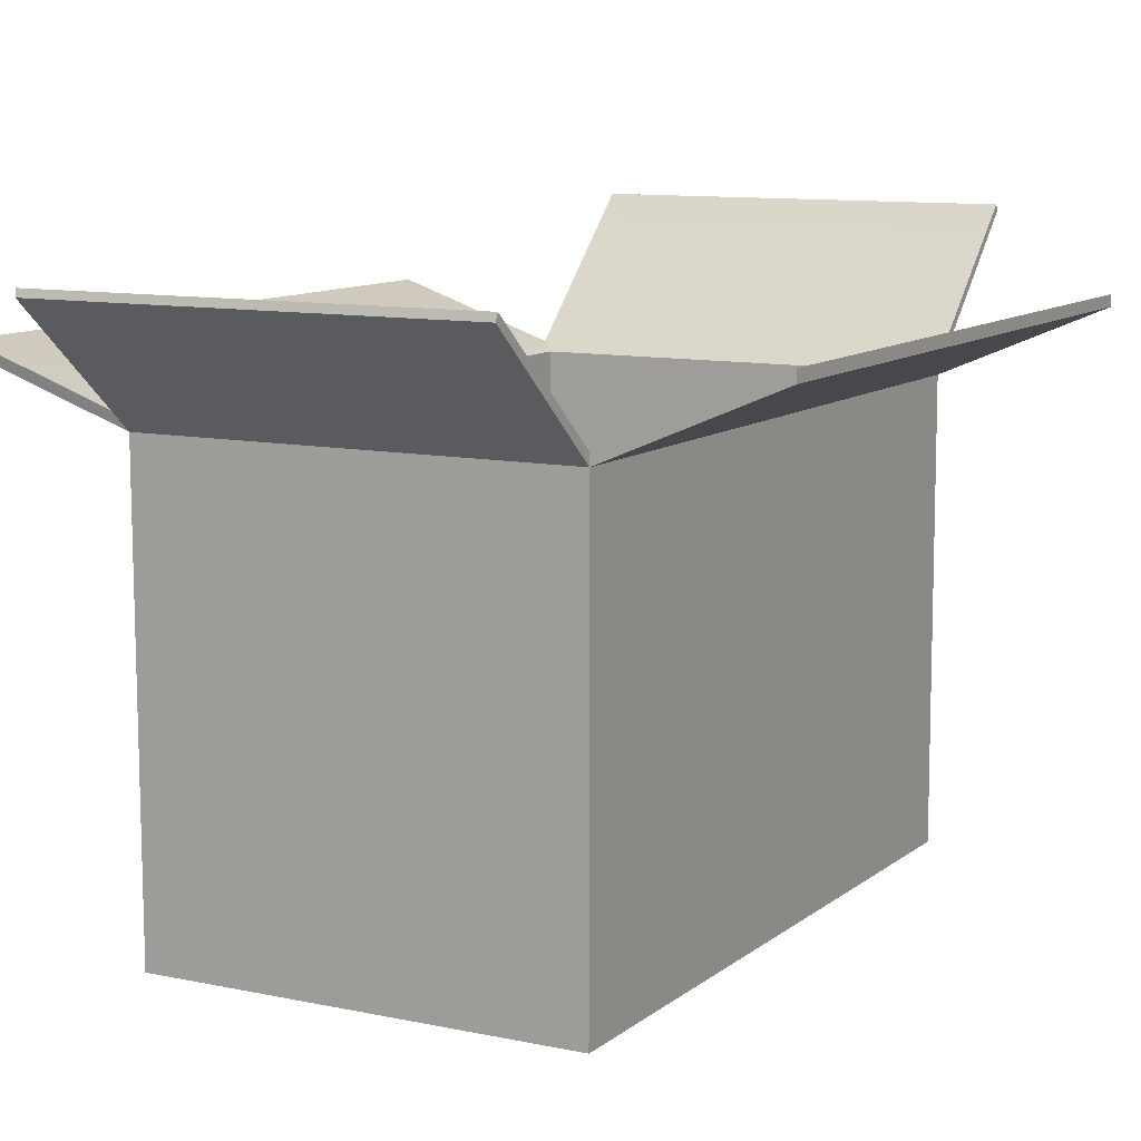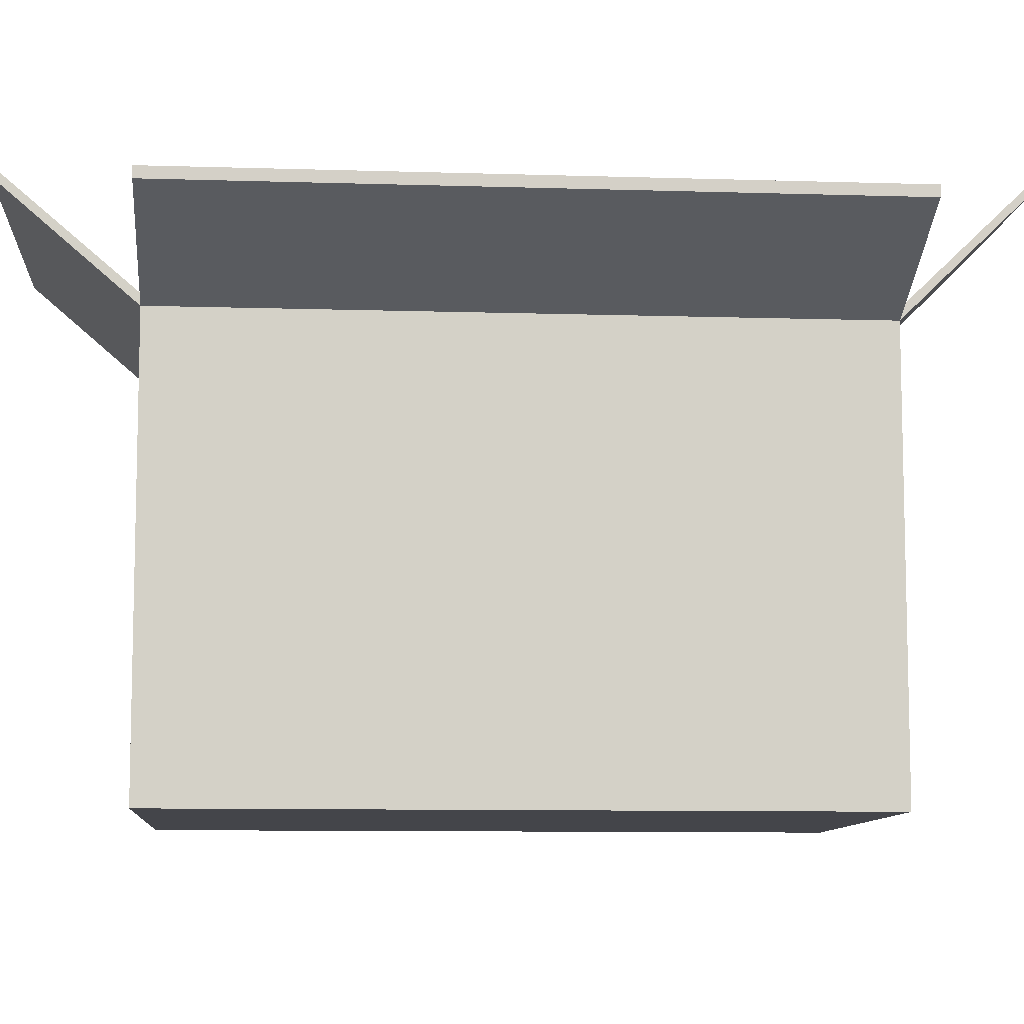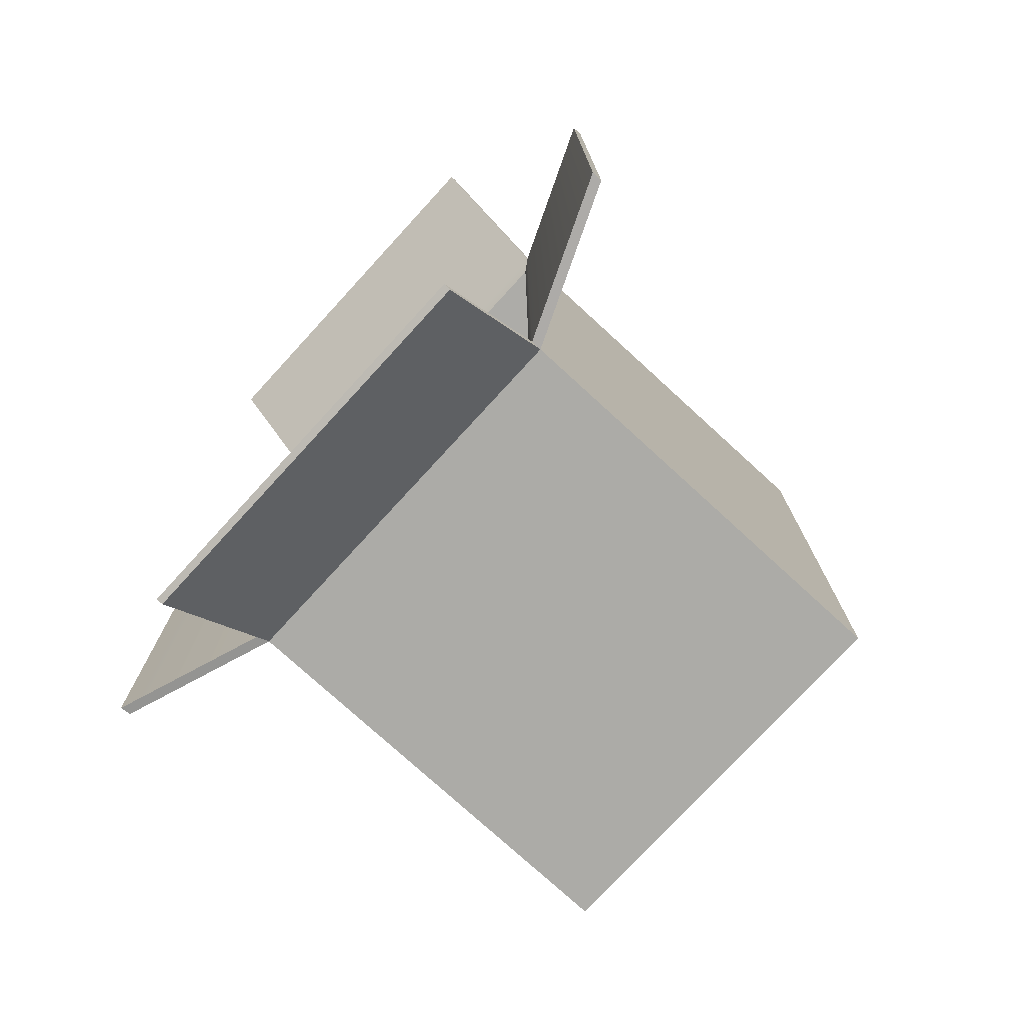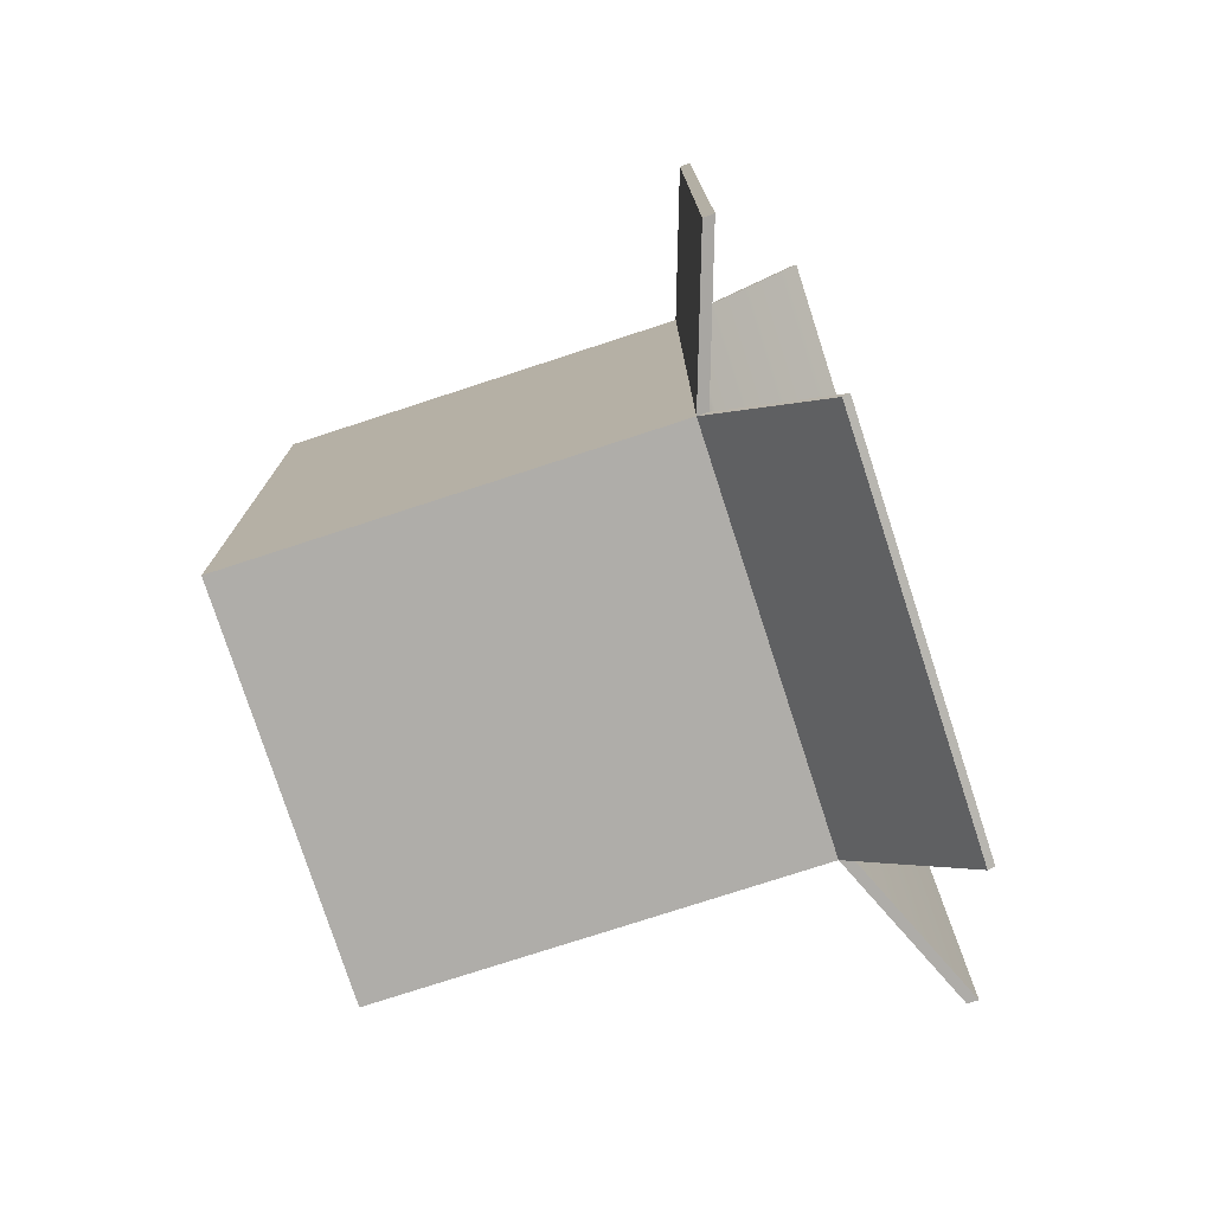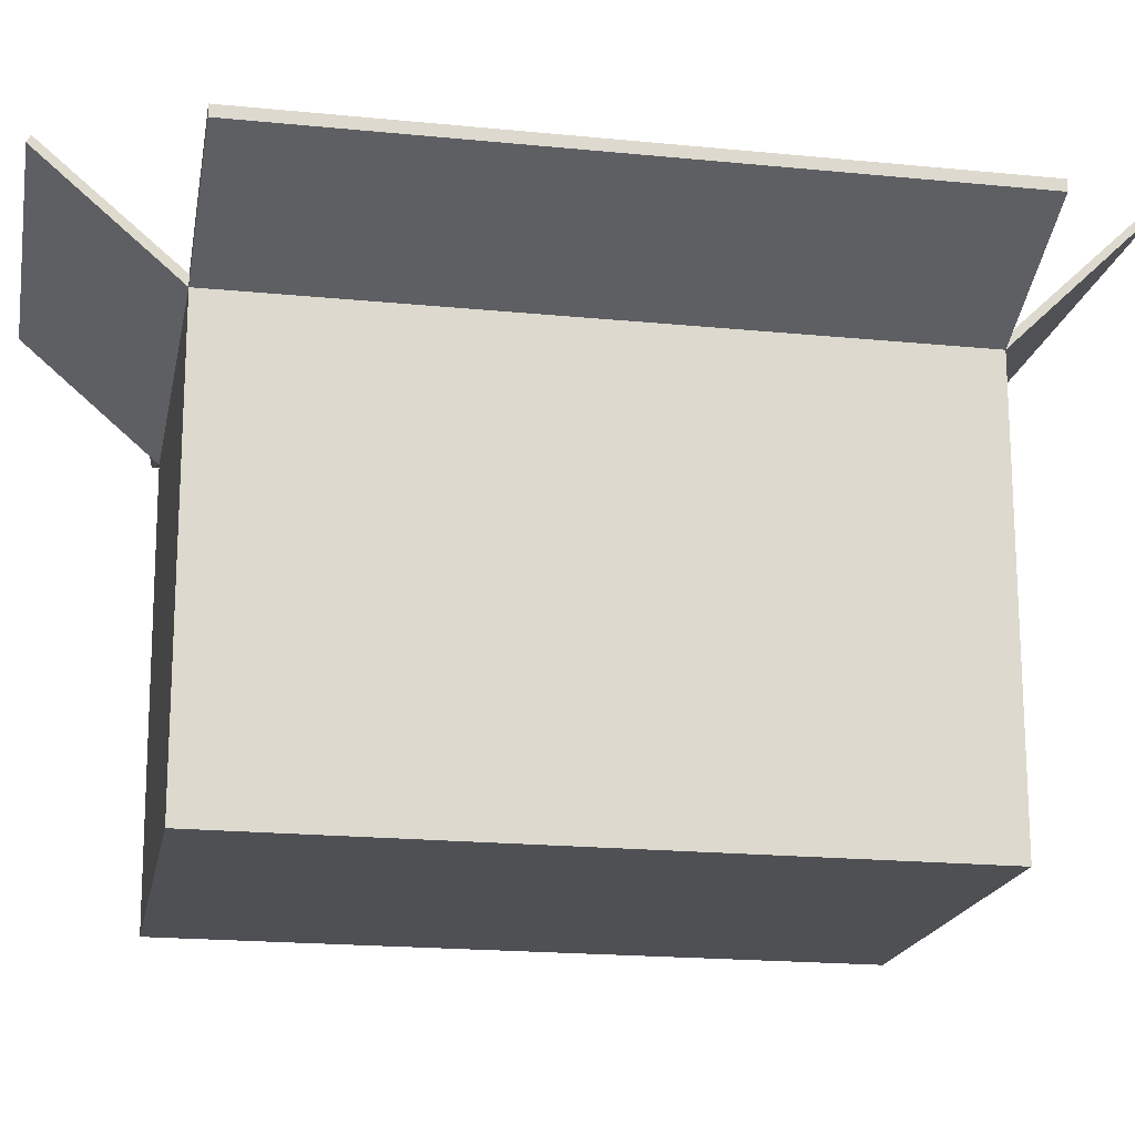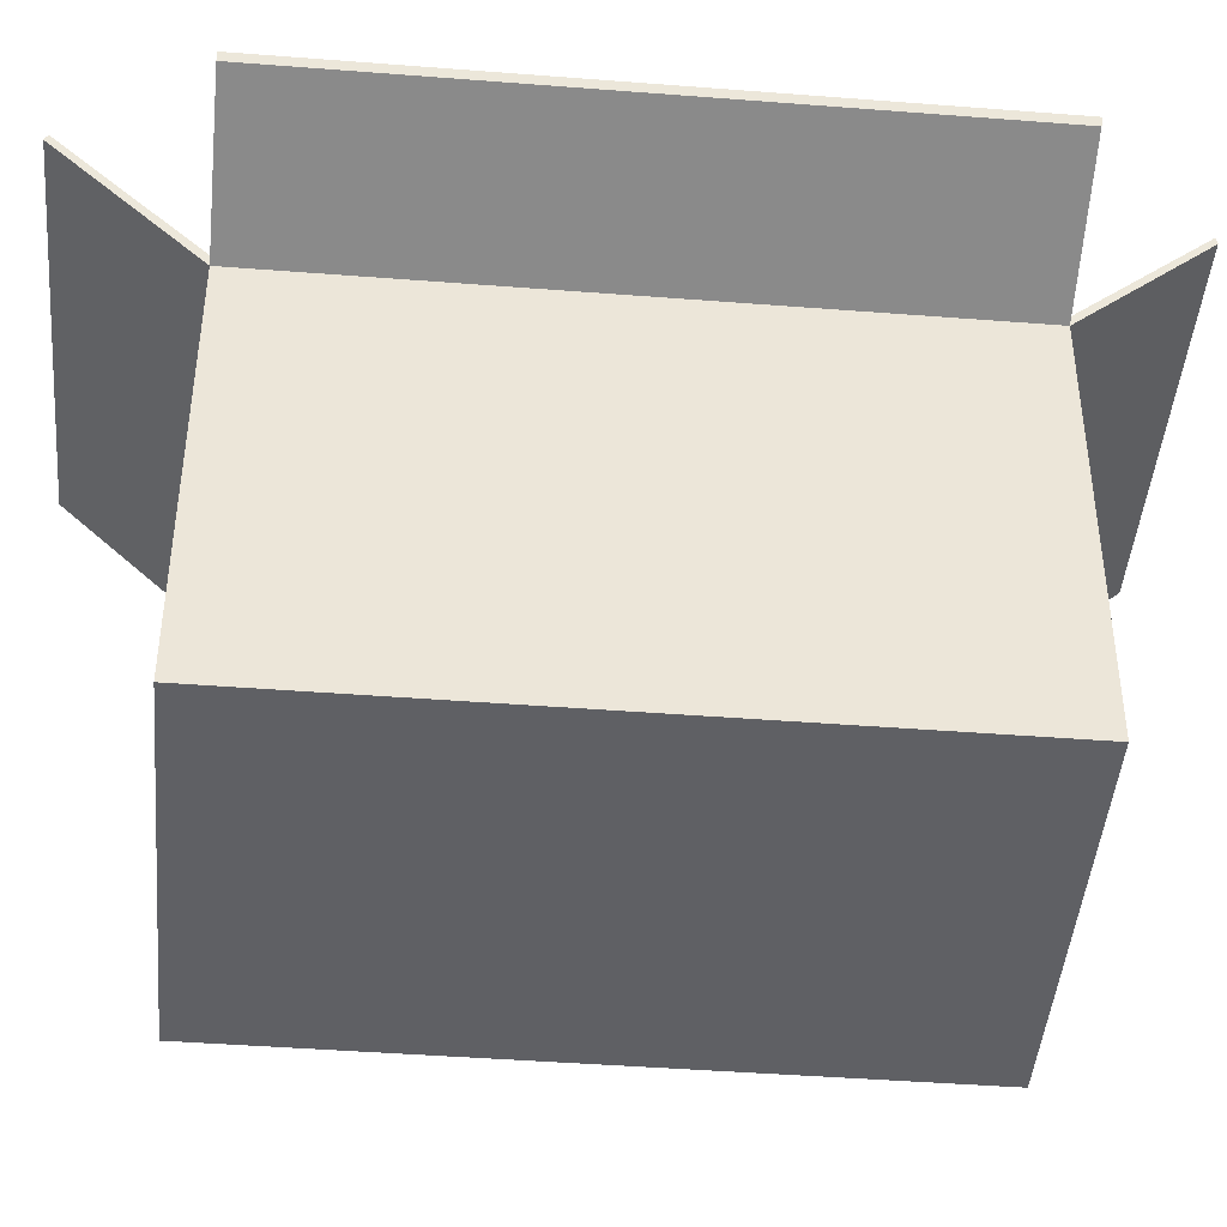
<metadata>
{"format":"obj","ext":"obj","renderer":"f3d","projection":"perspective","resolution":1024,"background":"white","views":[{"elev":10.1,"azim":-151.7,"up":"+Y"},{"elev":-9.3,"azim":-94.8,"up":"+Y"},{"elev":-76.6,"azim":-132.5,"up":"+Z"},{"elev":-77.0,"azim":108.0,"up":"+Z"},{"elev":-18.6,"azim":-100.9,"up":"+Y"},{"elev":-44.1,"azim":84.8,"up":"+Y"}]}
</metadata>
<code>
g Laboratory_OBJ_CartonBox_Open_01
v -0.3944 0.5374 -0.3686
v -0.3944 0.5374 0.3687
v -0.3944 0.5252 0.3687
v -0.3944 0.5252 -0.3686
v -0.2045 0.02932 0.3545
v -0.2045 0.02932 -0.3544
v 0.003425 0.02932 -0.3544
v 0.003425 0.02932 0.3545
v 0.2265 0.5833 -0.5103
v -0.2179 0.5833 -0.5103
v -0.2179 0.5756 -0.5141
v 0.2258 0.5756 -0.5119
v -0.2187 -0.0278 0.3686
v 0.2246 -0.0278 0.3684
v 0.2245 -0.0278 -0.3641
v -0.2187 -0.0278 -0.3686
v 0.3938 0.5093 0.3685
v 0.3944 0.5215 0.3687
v 0.3944 0.5215 -0.3686
v 0.3938 0.5093 -0.3664
v -0.2186 0.6045 0.5266
v -0.2186 0.6109 0.5225
v 0.2258 0.6109 0.5225
v 0.2252 0.6045 0.5264
v -0.2187 0.4627 -0.3686
v -0.2044 0.4536 -0.3544
v -0.2044 0.4536 0.3545
v -0.2187 0.4627 0.3687
v -0.3944 0.5374 -0.3686
v -0.3944 0.5374 0.3687
v -0.2187 0.4627 0.3687
v -0.2044 0.4536 0.3545
v 0.2115 0.4536 0.3545
v 0.2257 0.4627 0.3687
v -0.2186 0.6109 0.5225
v 0.2258 0.6109 0.5225
v 0.2257 0.4627 0.3687
v 0.2115 0.4536 0.3545
v 0.2115 0.4536 -0.3544
v 0.2257 0.4627 -0.3686
v 0.3944 0.5215 0.3687
v 0.3944 0.5215 -0.3686
v 0.2257 0.4627 -0.3686
v 0.2115 0.4536 -0.3544
v -0.2044 0.4536 -0.3544
v -0.2187 0.4627 -0.3686
v 0.2265 0.5833 -0.5103
v -0.2179 0.5833 -0.5103
v -0.2044 0.4536 -0.3544
v -0.2045 0.02932 -0.3544
v -0.2045 0.02932 0.3545
v -0.2044 0.4536 0.3545
v 0.2114 0.02932 0.3545
v 0.2115 0.4536 0.3545
v -0.2044 0.4536 0.3545
v 0.003425 0.02932 0.3545
v -0.2045 0.02932 0.3545
v 0.2115 0.4536 0.3545
v 0.2114 0.02932 0.3545
v 0.2114 0.02932 -0.3544
v 0.2115 0.4536 -0.3544
v -0.2044 0.4536 -0.3544
v 0.2115 0.4536 -0.3544
v 0.2114 0.02932 -0.3544
v 0.003425 0.02932 -0.3544
v -0.2045 0.02932 -0.3544
v -0.2187 -0.0278 -0.3686
v -0.2187 0.4505 -0.3686
v -0.2187 0.4505 0.3687
v -0.2187 -0.0278 0.3686
v 0.2245 -0.0278 -0.3641
v 0.2251 0.4505 -0.3664
v -0.2187 0.4505 -0.3686
v -0.2187 -0.0278 -0.3686
v 0.2246 -0.0278 0.3684
v 0.2252 0.4505 0.3685
v 0.2251 0.4505 -0.3664
v 0.2245 -0.0278 -0.3641
v -0.2187 -0.0278 0.3686
v -0.2187 0.4505 0.3687
v 0.2252 0.4505 0.3685
v 0.2246 -0.0278 0.3684
v -0.2187 0.4505 -0.3686
v -0.2179 0.5756 -0.5141
v -0.2179 0.5833 -0.5103
v -0.2187 0.4627 -0.3686
v 0.2257 0.4627 -0.3686
v 0.2265 0.5833 -0.5103
v 0.2258 0.5756 -0.5119
v 0.2251 0.4505 -0.3664
v 0.2251 0.4505 -0.3664
v 0.2258 0.5756 -0.5119
v -0.2179 0.5756 -0.5141
v -0.2187 0.4505 -0.3686
v -0.2187 0.4627 0.3687
v -0.2186 0.6109 0.5225
v -0.2186 0.6045 0.5266
v -0.2187 0.4505 0.3687
v -0.2187 0.4505 0.3687
v -0.2186 0.6045 0.5266
v 0.2252 0.6045 0.5264
v 0.2252 0.4505 0.3685
v 0.2252 0.4505 0.3685
v 0.2252 0.6045 0.5264
v 0.2258 0.6109 0.5225
v 0.2257 0.4627 0.3687
v -0.2187 0.4627 -0.3686
v -0.3944 0.5374 -0.3686
v -0.3944 0.5252 -0.3686
v -0.2187 0.4505 -0.3686
v -0.2187 0.4505 -0.3686
v -0.3944 0.5252 -0.3686
v -0.3944 0.5252 0.3687
v -0.2187 0.4505 0.3687
v -0.2187 0.4505 0.3687
v -0.3944 0.5252 0.3687
v -0.3944 0.5374 0.3687
v -0.2187 0.4627 0.3687
v 0.2257 0.4627 0.3687
v 0.3944 0.5215 0.3687
v 0.3938 0.5093 0.3685
v 0.2252 0.4505 0.3685
v 0.2252 0.4505 0.3685
v 0.3938 0.5093 0.3685
v 0.3938 0.5093 -0.3664
v 0.2251 0.4505 -0.3664
v 0.2251 0.4505 -0.3664
v 0.3938 0.5093 -0.3664
v 0.3944 0.5215 -0.3686
v 0.2257 0.4627 -0.3686
v 0.2114 0.02932 0.3545
v 0.003425 0.02932 0.3545
v 0.003425 0.02932 -0.3544
v 0.2114 0.02932 -0.3544
g Laboratory_OBJ_CartonBox_Open_01_0
f 3 2 1
f 4 3 1
f 7 6 5
f 8 7 5
f 11 10 9
f 12 11 9
f 15 14 13
f 16 15 13
f 19 18 17
f 20 19 17
f 23 22 21
f 24 23 21
f 27 26 25
f 28 27 25
f 25 29 28
f 29 30 28
f 33 32 31
f 34 33 31
f 31 35 34
f 35 36 34
f 39 38 37
f 40 39 37
f 37 41 40
f 41 42 40
f 45 44 43
f 46 45 43
f 43 47 46
f 47 48 46
f 51 50 49
f 52 51 49
f 55 54 53
f 53 56 55
f 56 57 55
f 60 59 58
f 61 60 58
f 64 63 62
f 62 65 64
f 62 66 65
f 69 68 67
f 70 69 67
f 73 72 71
f 74 73 71
f 77 76 75
f 78 77 75
f 81 80 79
f 82 81 79
f 85 84 83
f 86 85 83
f 89 88 87
f 90 89 87
f 93 92 91
f 94 93 91
f 97 96 95
f 98 97 95
f 101 100 99
f 102 101 99
f 105 104 103
f 106 105 103
f 109 108 107
f 110 109 107
f 113 112 111
f 114 113 111
f 117 116 115
f 118 117 115
f 121 120 119
f 122 121 119
f 125 124 123
f 126 125 123
f 129 128 127
f 130 129 127
f 133 132 131
f 134 133 131

</code>
